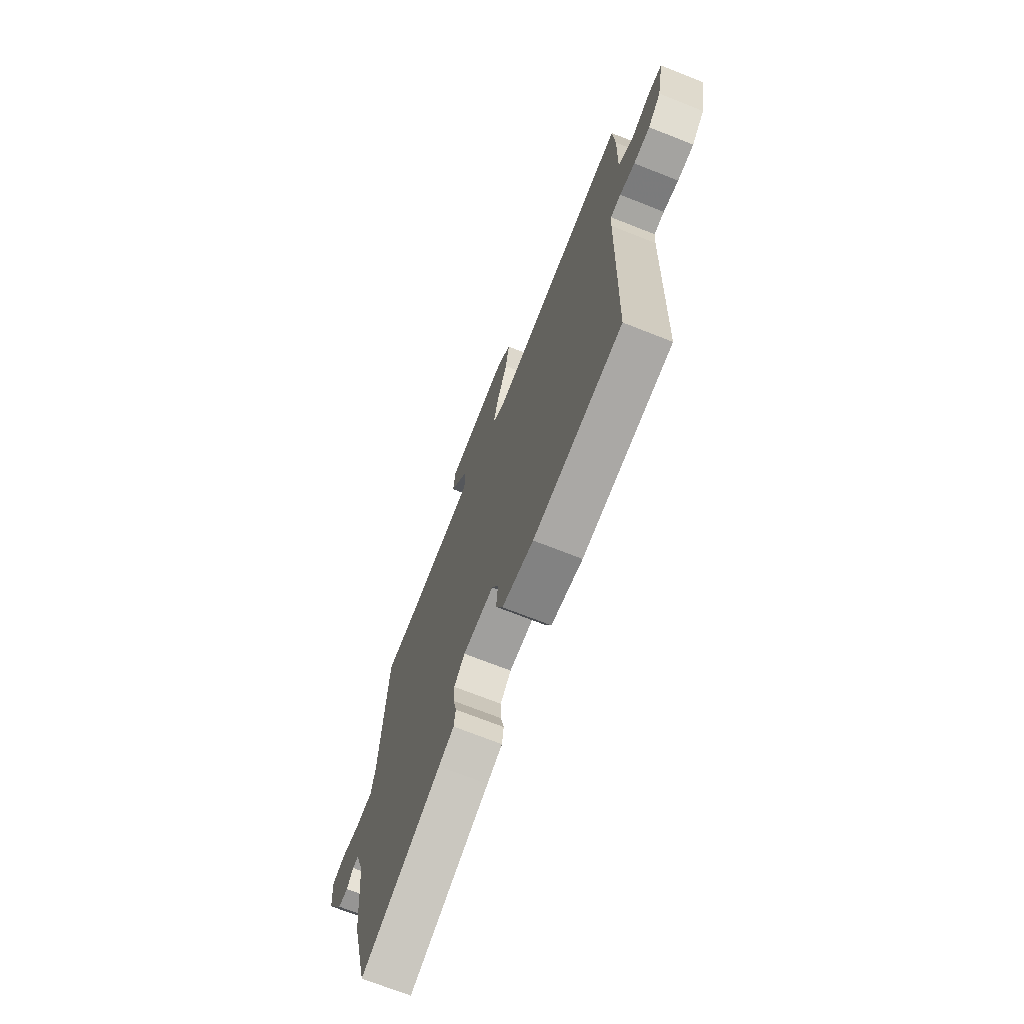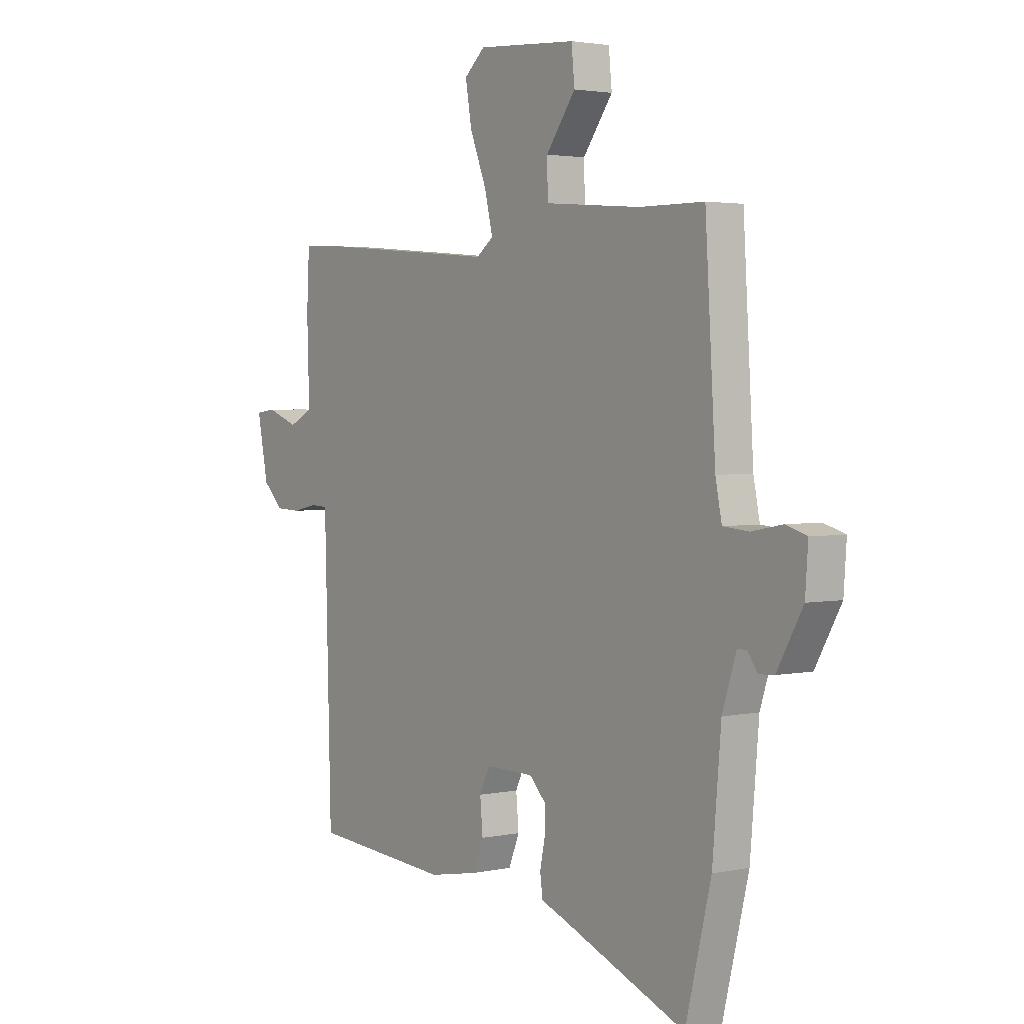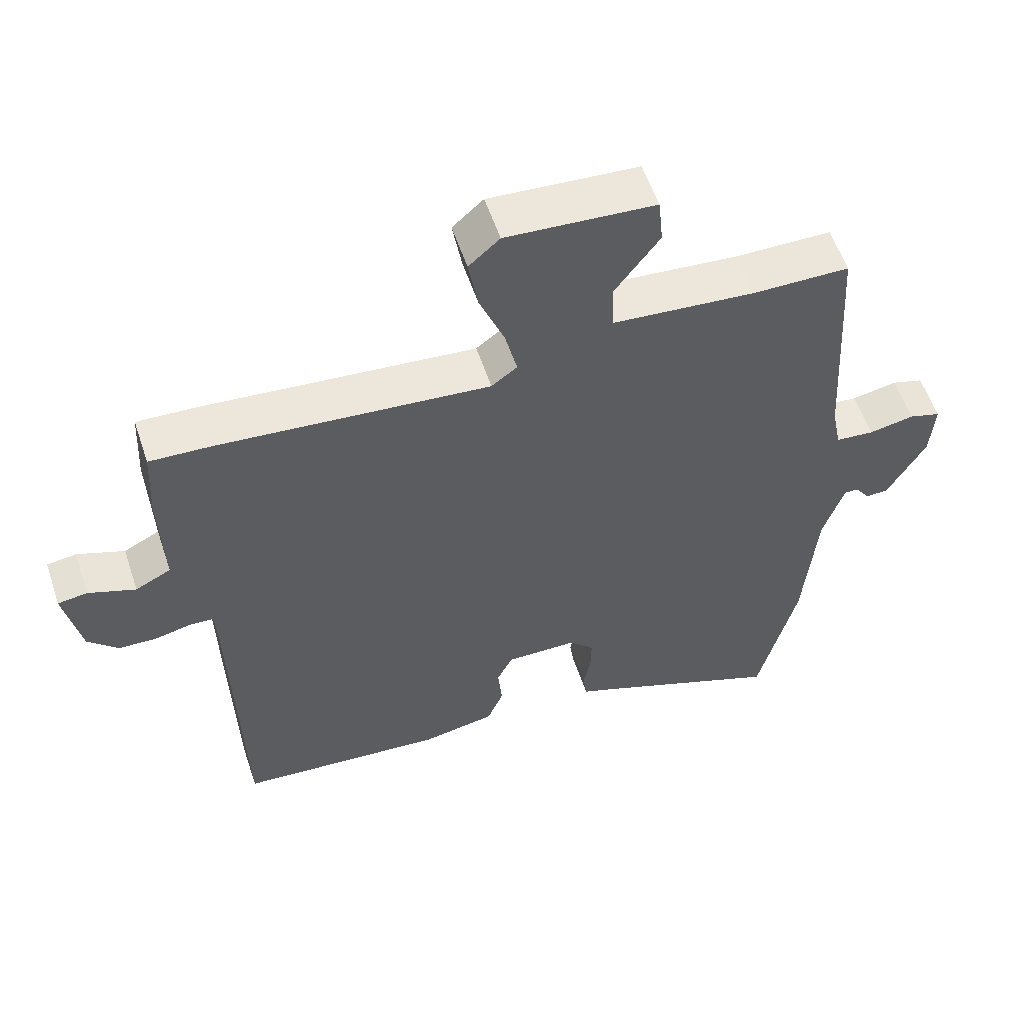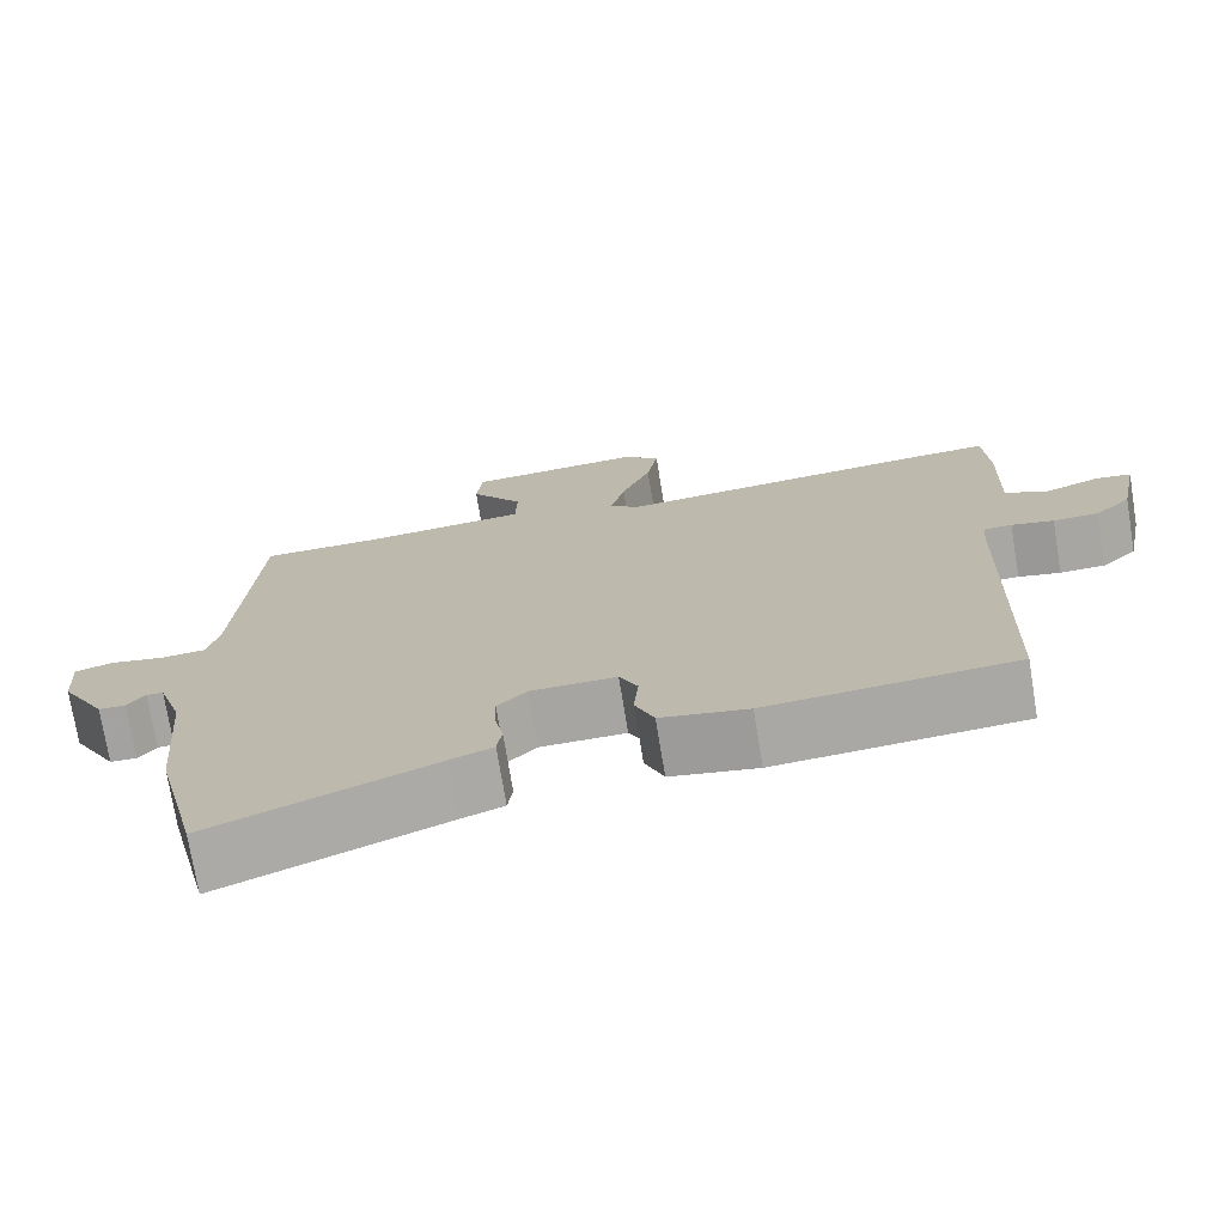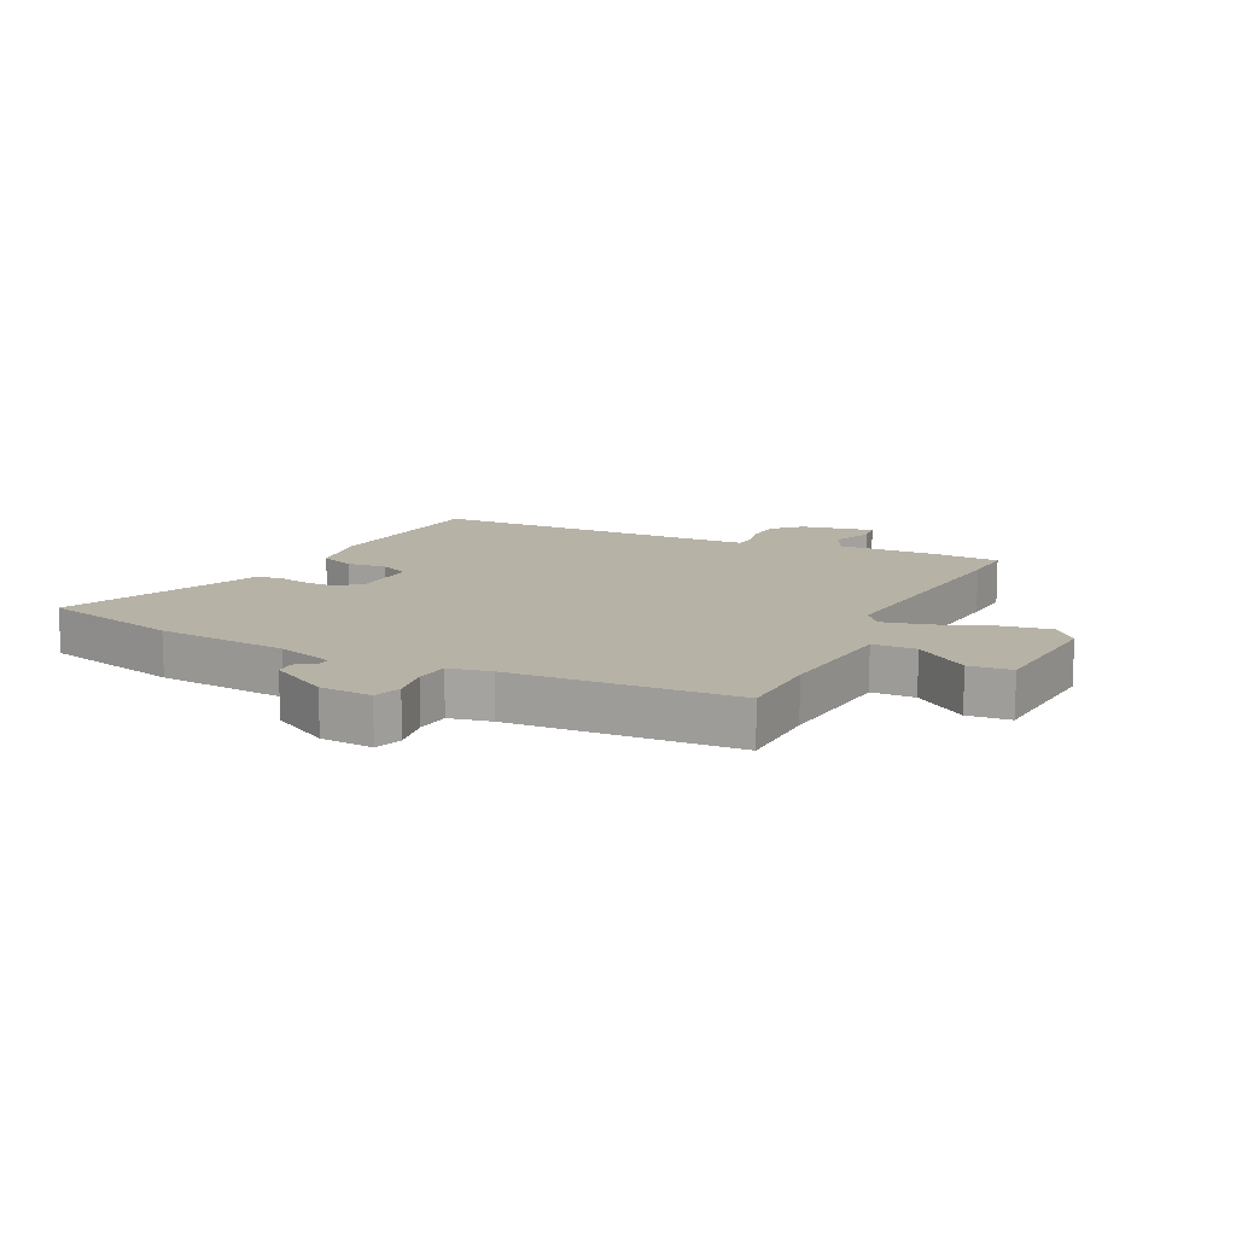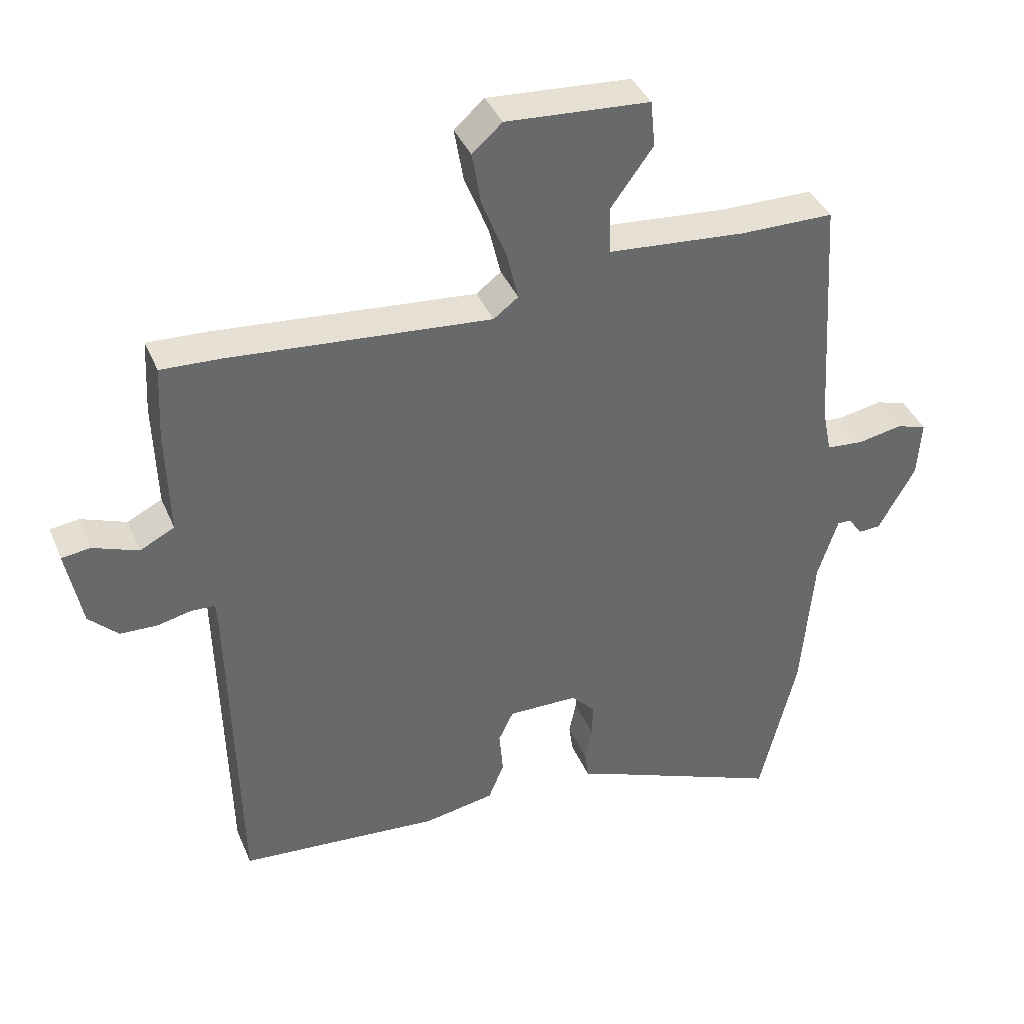
<metadata>
{"format":"obj","ext":"obj","renderer":"f3d","projection":"perspective","resolution":1024,"background":"white","views":[{"elev":-70.9,"azim":68.4,"up":"+Z"},{"elev":2.8,"azim":-126.5,"up":"+Z"},{"elev":56.8,"azim":161.6,"up":"+Z"},{"elev":-73.8,"azim":9.3,"up":"+Z"},{"elev":12.4,"azim":-63.4,"up":"+Y"},{"elev":38.9,"azim":158.6,"up":"+Z"}]}
</metadata>
<code>
v -0.464 0.07 -0.647
v -0.521 0.07 -0.413
v -0.54 0.07 -0.192
v -0.571 0.07 -0.096
v -0.592 0.07 -0.096
v -0.614 0.07 -0.127
v -0.648 0.07 -0.125
v -0.705 0.07 -0.024
v -0.711 0.07 0.064
v -0.664 0.07 0.078
v -0.596 0.07 0.065
v -0.539 0.07 0.07
v -0.525 0.07 0.14
v -0.502 0.07 0.515
v -0.358 0.07 0.516
v -0.145 0.07 0.534
v -0.143 0.07 0.606
v -0.209 0.07 0.696
v -0.202 0.07 0.767
v 0.019 0.07 0.782
v 0.065 0.07 0.741
v 0.051 0.07 0.659
v 0.014 0.07 0.566
v -0.004 0.07 0.491
v 0.034 0.07 0.462
v 0.437 0.07 0.497
v 0.527 0.07 0.501
v 0.533 0.07 0.387
v 0.528 0.07 0.223
v 0.581 0.07 0.196
v 0.651 0.07 0.222
v 0.695 0.07 0.216
v 0.671 0.07 0.094
v 0.626 0.07 0.05
v 0.569 0.07 0.048
v 0.516 0.07 0.06
v 0.48 0.07 0.058
v 0.477 0.07 0.012
v 0.464 0.07 -0.497
v 0.155 0.07 -0.521
v 0.046 0.07 -0.501
v 0.022 0.07 -0.442
v 0.028 0.07 -0.375
v 0.005 0.07 -0.327
v -0.102 0.07 -0.328
v -0.139 0.07 -0.366
v -0.138 0.07 -0.418
v -0.127 0.07 -0.471
v -0.133 0.07 -0.515
v -0.186 0.07 -0.535
v -0.464 0 -0.647
v -0.521 0 -0.413
v -0.54 0 -0.192
v -0.571 0 -0.096
v -0.592 0 -0.096
v -0.614 0 -0.127
v -0.648 0 -0.125
v -0.705 0 -0.024
v -0.711 0 0.064
v -0.664 0 0.078
v -0.596 0 0.065
v -0.539 0 0.07
v -0.525 0 0.14
v -0.502 0 0.515
v -0.358 0 0.516
v -0.145 0 0.534
v -0.143 0 0.606
v -0.209 0 0.696
v -0.202 0 0.767
v 0.019 0 0.782
v 0.065 0 0.741
v 0.051 0 0.659
v 0.014 0 0.566
v -0.004 0 0.491
v 0.034 0 0.462
v 0.437 0 0.497
v 0.527 0 0.501
v 0.533 0 0.387
v 0.528 0 0.223
v 0.581 0 0.196
v 0.651 0 0.222
v 0.695 0 0.216
v 0.671 0 0.094
v 0.626 0 0.05
v 0.569 0 0.048
v 0.516 0 0.06
v 0.48 0 0.058
v 0.477 0 0.012
v 0.464 0 -0.497
v 0.155 0 -0.521
v 0.046 0 -0.501
v 0.022 0 -0.442
v 0.028 0 -0.375
v 0.005 0 -0.327
v -0.102 0 -0.328
v -0.139 0 -0.366
v -0.138 0 -0.418
v -0.127 0 -0.471
v -0.133 0 -0.515
v -0.186 0 -0.535
f 47 48 49 50
f 1 2 3
f 50 1 3
f 47 50 3
f 46 47 3
f 45 46 3 4
f 44 45 4
f 41 42 43
f 40 41 43
f 39 40 43
f 38 39 43
f 37 38 43 44
f 34 35 36
f 33 34 36
f 32 33 36
f 31 32 36
f 30 31 36
f 29 30 36 37
f 37 44 4
f 29 37 4
f 28 29 4
f 27 28 4
f 26 27 4
f 25 26 4
f 21 22 23
f 20 21 23
f 19 20 23
f 18 19 23
f 17 18 23
f 16 17 23 24
f 25 4 5
f 24 25 5
f 16 24 5
f 15 16 5
f 9 10 11
f 8 9 11
f 7 8 11
f 6 7 11
f 5 6 11
f 5 11 12
f 15 5 12
f 13 14 15
f 12 13 15
f 100 99 98 97
f 53 52 51
f 53 51 100
f 53 100 97
f 53 97 96
f 54 53 96 95
f 54 95 94
f 93 92 91
f 93 91 90
f 93 90 89
f 93 89 88
f 94 93 88 87
f 86 85 84
f 86 84 83
f 86 83 82
f 86 82 81
f 86 81 80
f 87 86 80 79
f 54 94 87
f 54 87 79
f 54 79 78
f 54 78 77
f 54 77 76
f 54 76 75
f 73 72 71
f 73 71 70
f 73 70 69
f 73 69 68
f 73 68 67
f 74 73 67 66
f 55 54 75
f 55 75 74
f 55 74 66
f 55 66 65
f 61 60 59
f 61 59 58
f 61 58 57
f 61 57 56
f 61 56 55
f 62 61 55
f 62 55 65
f 65 64 63
f 65 63 62
f 1 51 52 2
f 2 52 53 3
f 3 53 54 4
f 4 54 55 5
f 5 55 56 6
f 6 56 57 7
f 7 57 58 8
f 8 58 59 9
f 9 59 60 10
f 10 60 61 11
f 11 61 62 12
f 12 62 63 13
f 13 63 64 14
f 14 64 65 15
f 15 65 66 16
f 16 66 67 17
f 17 67 68 18
f 18 68 69 19
f 19 69 70 20
f 20 70 71 21
f 21 71 72 22
f 22 72 73 23
f 23 73 74 24
f 24 74 75 25
f 25 75 76 26
f 26 76 77 27
f 27 77 78 28
f 28 78 79 29
f 29 79 80 30
f 30 80 81 31
f 31 81 82 32
f 32 82 83 33
f 33 83 84 34
f 34 84 85 35
f 35 85 86 36
f 36 86 87 37
f 37 87 88 38
f 38 88 89 39
f 39 89 90 40
f 40 90 91 41
f 41 91 92 42
f 42 92 93 43
f 43 93 94 44
f 44 94 95 45
f 45 95 96 46
f 46 96 97 47
f 47 97 98 48
f 48 98 99 49
f 49 99 100 50
f 50 100 51 1

</code>
